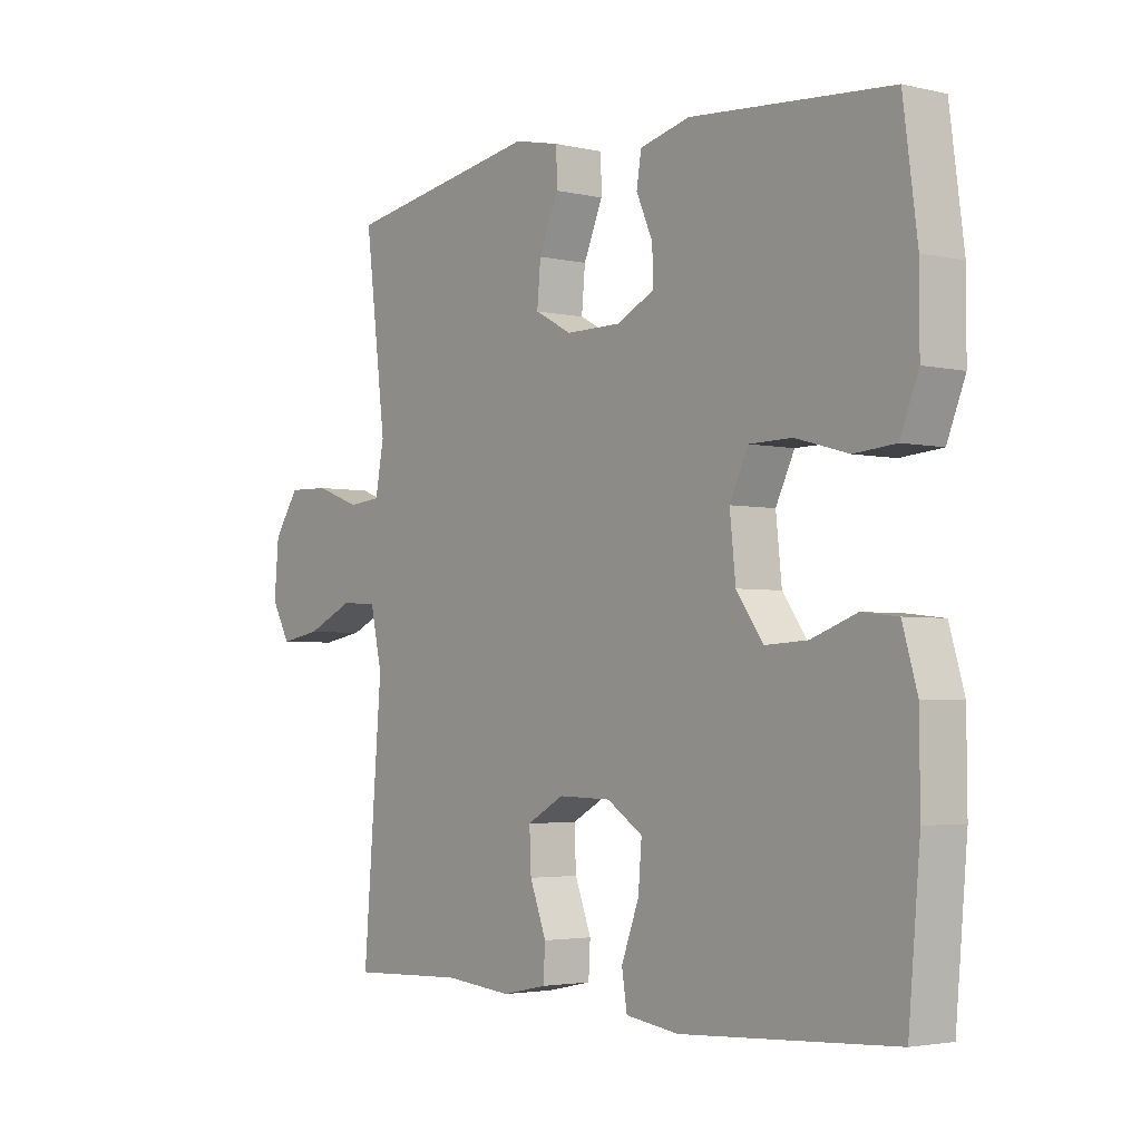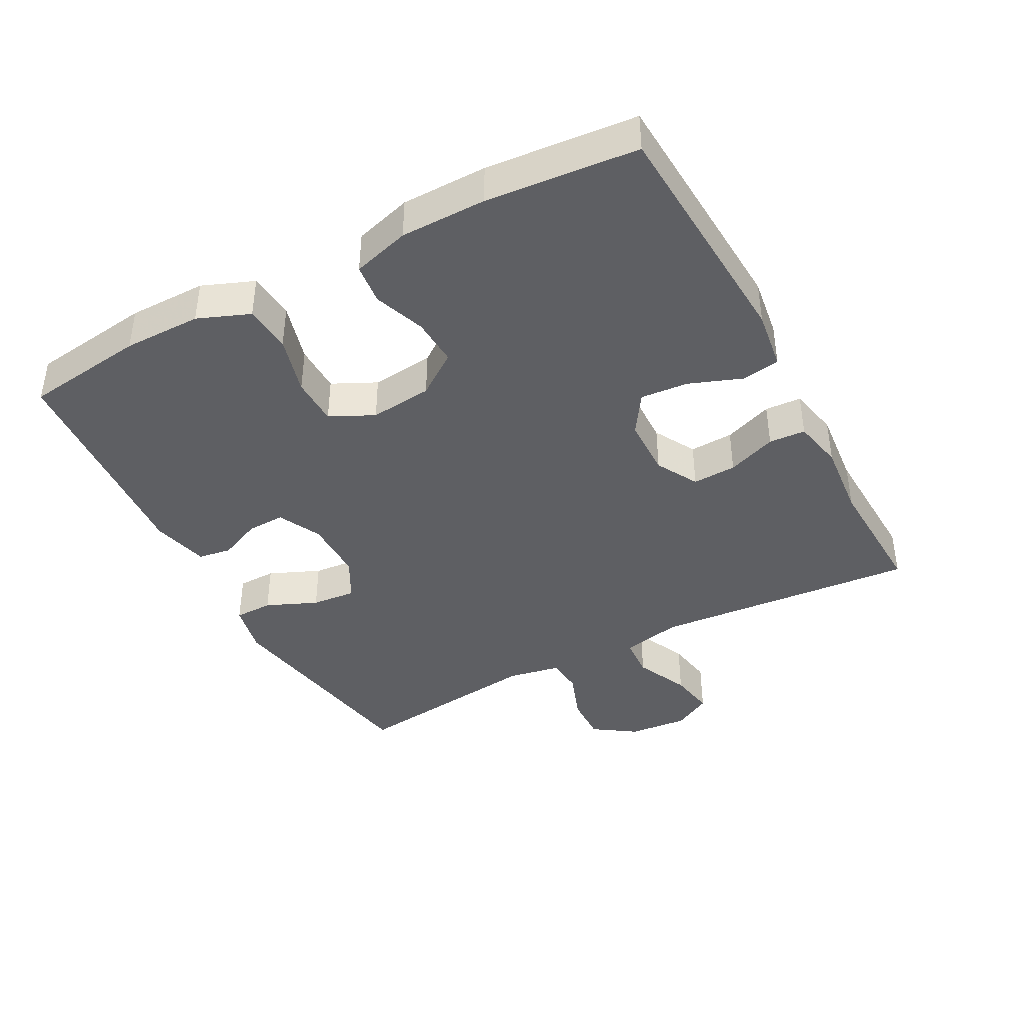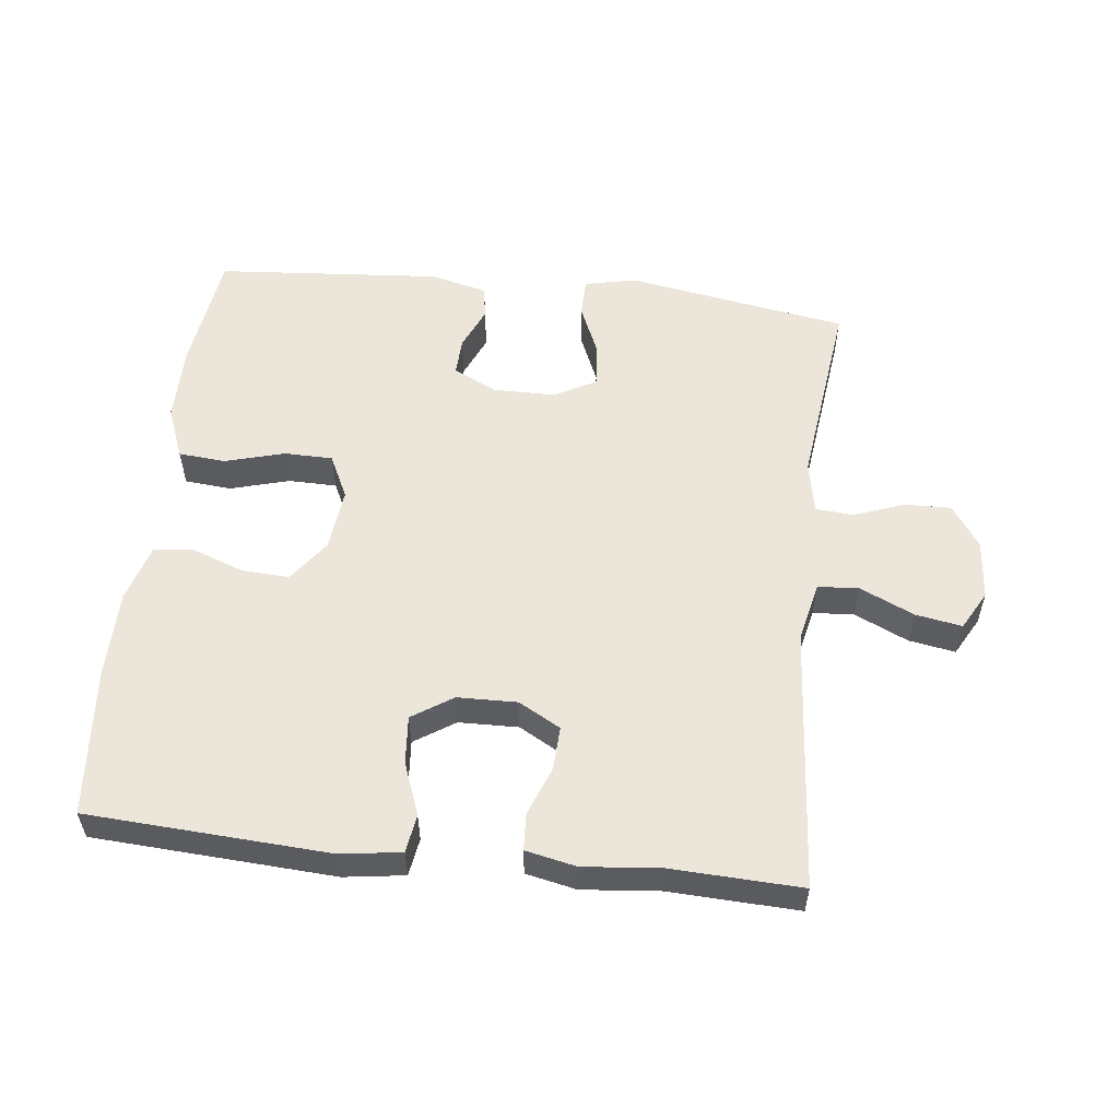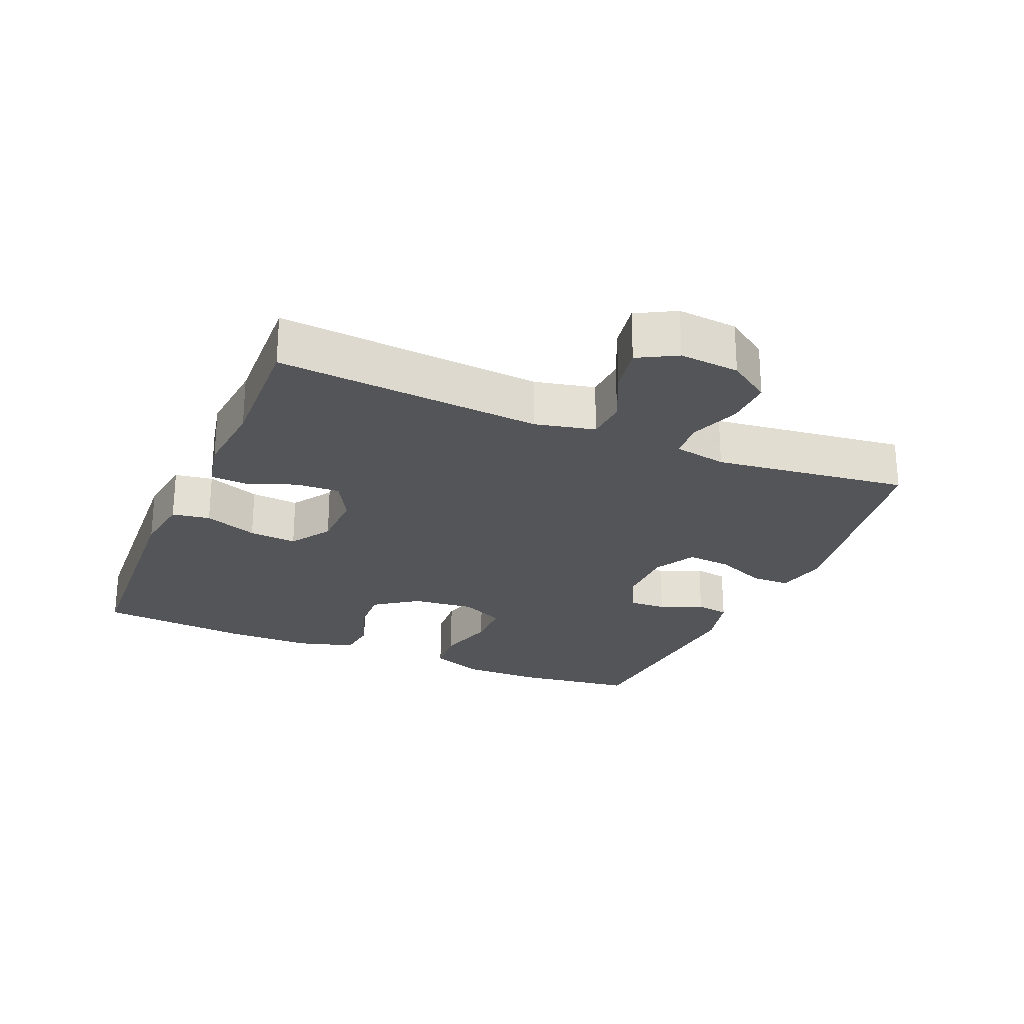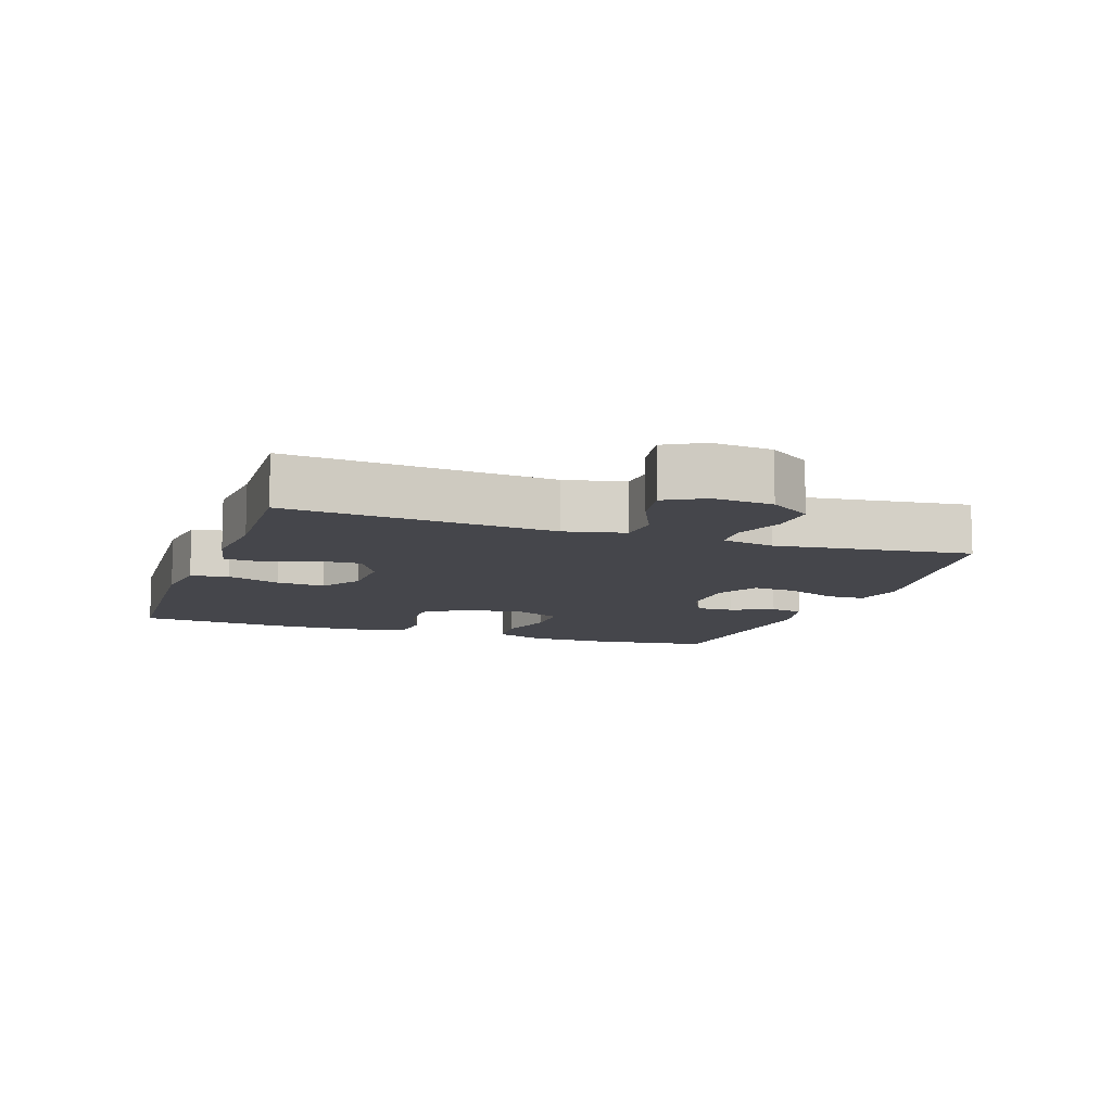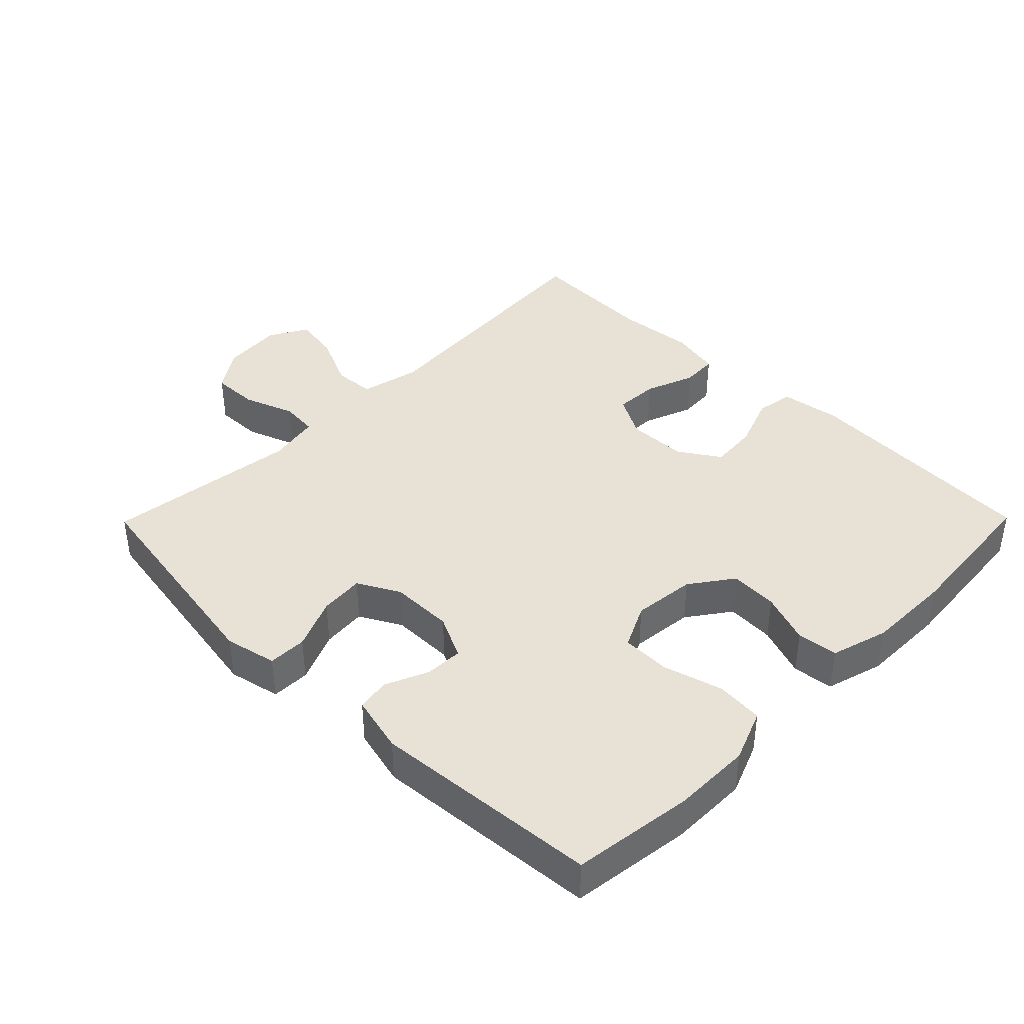
<metadata>
{"format":"obj","ext":"obj","renderer":"f3d","projection":"perspective","resolution":1024,"background":"white","views":[{"elev":-3.2,"azim":51.8,"up":"+Z"},{"elev":-40.8,"azim":118.1,"up":"+Y"},{"elev":55.3,"azim":-173.5,"up":"+Y"},{"elev":-24.7,"azim":-113.0,"up":"+Y"},{"elev":-10.1,"azim":-109.1,"up":"+Y"},{"elev":40.1,"azim":44.6,"up":"+Y"}]}
</metadata>
<code>
v -0.5 0.07 0.5
v -0.166 0.07 0.556
v -0.088 0.07 0.539
v -0.087 0.07 0.481
v -0.12 0.07 0.404
v -0.126 0.07 0.337
v -0.063 0.07 0.303
v 0.031 0.07 0.303
v 0.096 0.07 0.335
v 0.094 0.07 0.392
v 0.066 0.07 0.456
v 0.074 0.07 0.506
v 0.16 0.07 0.527
v 0.5 0.07 0.5
v 0.524 0.07 0.318
v 0.524 0.07 0.201
v 0.493 0.07 0.123
v 0.422 0.07 0.117
v 0.333 0.07 0.142
v 0.26 0.07 0.141
v 0.228 0.07 0.075
v 0.238 0.07 -0.019
v 0.284 0.07 -0.083
v 0.356 0.07 -0.079
v 0.433 0.07 -0.051
v 0.494 0.07 -0.058
v 0.519 0.07 -0.144
v 0.52 0.07 -0.273
v 0.5 0.07 -0.5
v 0.137 0.07 -0.521
v 0.046 0.07 -0.508
v 0.037 0.07 -0.451
v 0.067 0.07 -0.371
v 0.073 0.07 -0.299
v 0.012 0.07 -0.259
v -0.078 0.07 -0.257
v -0.141 0.07 -0.292
v -0.138 0.07 -0.358
v -0.11 0.07 -0.432
v -0.113 0.07 -0.487
v -0.189 0.07 -0.503
v -0.305 0.07 -0.492
v -0.5 0.07 -0.5
v -0.468 0.07 -0.102
v -0.488 0.07 -0.012
v -0.55 0.07 -0.008
v -0.631 0.07 -0.045
v -0.701 0.07 -0.057
v -0.733 0.07 0.001
v -0.725 0.07 0.091
v -0.682 0.07 0.154
v -0.611 0.07 0.152
v -0.535 0.07 0.124
v -0.479 0.07 0.129
v -0.464 0.07 0.208
v -0.5 0 0.5
v -0.166 0 0.556
v -0.088 0 0.539
v -0.087 0 0.481
v -0.12 0 0.404
v -0.126 0 0.337
v -0.063 0 0.303
v 0.031 0 0.303
v 0.096 0 0.335
v 0.094 0 0.392
v 0.066 0 0.456
v 0.074 0 0.506
v 0.16 0 0.527
v 0.5 0 0.5
v 0.524 0 0.318
v 0.524 0 0.201
v 0.493 0 0.123
v 0.422 0 0.117
v 0.333 0 0.142
v 0.26 0 0.141
v 0.228 0 0.075
v 0.238 0 -0.019
v 0.284 0 -0.083
v 0.356 0 -0.079
v 0.433 0 -0.051
v 0.494 0 -0.058
v 0.519 0 -0.144
v 0.52 0 -0.273
v 0.5 0 -0.5
v 0.137 0 -0.521
v 0.046 0 -0.508
v 0.037 0 -0.451
v 0.067 0 -0.371
v 0.073 0 -0.299
v 0.012 0 -0.259
v -0.078 0 -0.257
v -0.141 0 -0.292
v -0.138 0 -0.358
v -0.11 0 -0.432
v -0.113 0 -0.487
v -0.189 0 -0.503
v -0.305 0 -0.492
v -0.5 0 -0.5
v -0.468 0 -0.102
v -0.488 0 -0.012
v -0.55 0 -0.008
v -0.631 0 -0.045
v -0.701 0 -0.057
v -0.733 0 0.001
v -0.725 0 0.091
v -0.682 0 0.154
v -0.611 0 0.152
v -0.535 0 0.124
v -0.479 0 0.129
v -0.464 0 0.208
f 50 51 52 53
f 50 53 54
f 49 50 54
f 46 47 48 49
f 46 49 54
f 45 46 54
f 44 45 54 55
f 42 43 44
f 41 42 44 55
f 38 39 40 41
f 37 38 41 55
f 30 31 32 33
f 30 33 34
f 29 30 34
f 28 29 34 35
f 24 25 26 27
f 23 24 27 28
f 16 17 18 19
f 16 19 20
f 15 16 20
f 14 15 20
f 13 14 20
f 10 11 12 13
f 9 10 13 20
f 8 9 20 21
f 2 3 4 5
f 2 5 6
f 1 2 6
f 36 37 55 1
f 23 28 35
f 22 23 35 36
f 7 8 21 22
f 7 22 36
f 1 6 7 36
f 108 107 106 105
f 109 108 105
f 109 105 104
f 104 103 102 101
f 109 104 101
f 109 101 100
f 110 109 100 99
f 99 98 97
f 110 99 97 96
f 96 95 94 93
f 110 96 93 92
f 88 87 86 85
f 89 88 85
f 89 85 84
f 90 89 84 83
f 82 81 80 79
f 83 82 79 78
f 74 73 72 71
f 75 74 71
f 75 71 70
f 75 70 69
f 75 69 68
f 68 67 66 65
f 75 68 65 64
f 76 75 64 63
f 60 59 58 57
f 61 60 57
f 61 57 56
f 56 110 92 91
f 90 83 78
f 91 90 78 77
f 77 76 63 62
f 91 77 62
f 91 62 61 56
f 1 56 57 2
f 2 57 58 3
f 3 58 59 4
f 4 59 60 5
f 5 60 61 6
f 6 61 62 7
f 7 62 63 8
f 8 63 64 9
f 9 64 65 10
f 10 65 66 11
f 11 66 67 12
f 12 67 68 13
f 13 68 69 14
f 14 69 70 15
f 15 70 71 16
f 16 71 72 17
f 17 72 73 18
f 18 73 74 19
f 19 74 75 20
f 20 75 76 21
f 21 76 77 22
f 22 77 78 23
f 23 78 79 24
f 24 79 80 25
f 25 80 81 26
f 26 81 82 27
f 27 82 83 28
f 28 83 84 29
f 29 84 85 30
f 30 85 86 31
f 31 86 87 32
f 32 87 88 33
f 33 88 89 34
f 34 89 90 35
f 35 90 91 36
f 36 91 92 37
f 37 92 93 38
f 38 93 94 39
f 39 94 95 40
f 40 95 96 41
f 41 96 97 42
f 42 97 98 43
f 43 98 99 44
f 44 99 100 45
f 45 100 101 46
f 46 101 102 47
f 47 102 103 48
f 48 103 104 49
f 49 104 105 50
f 50 105 106 51
f 51 106 107 52
f 52 107 108 53
f 53 108 109 54
f 54 109 110 55
f 55 110 56 1

</code>
